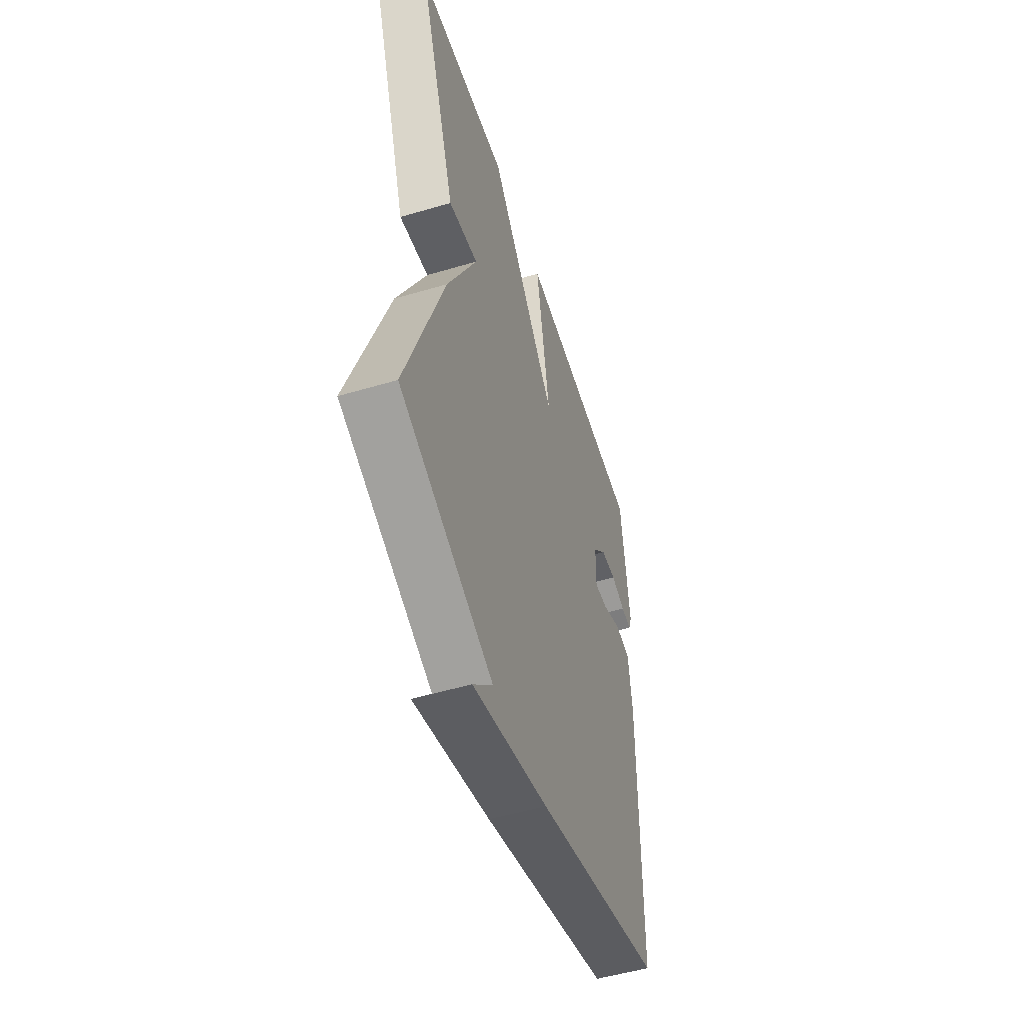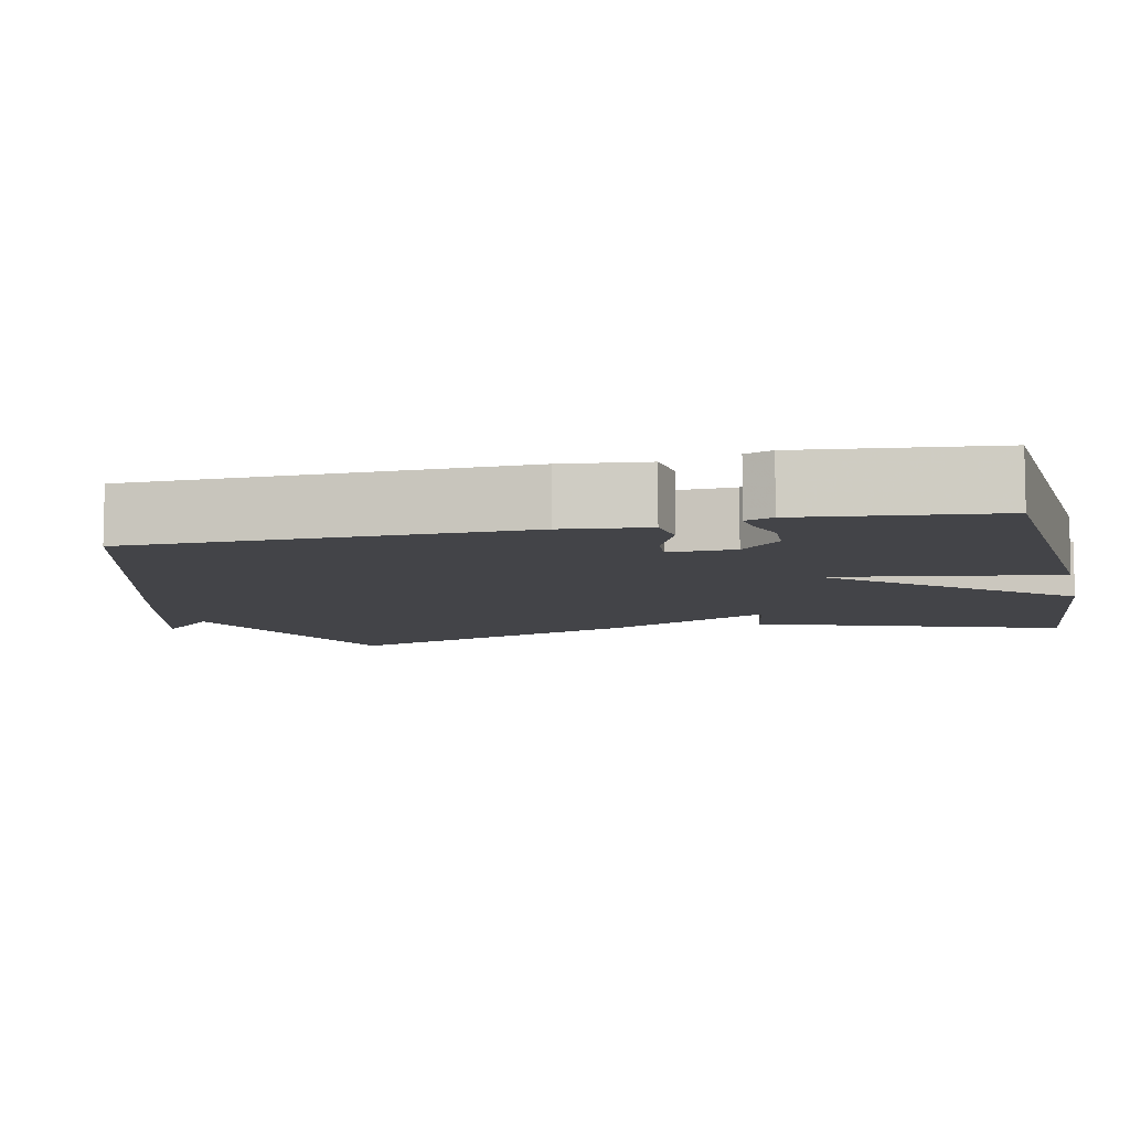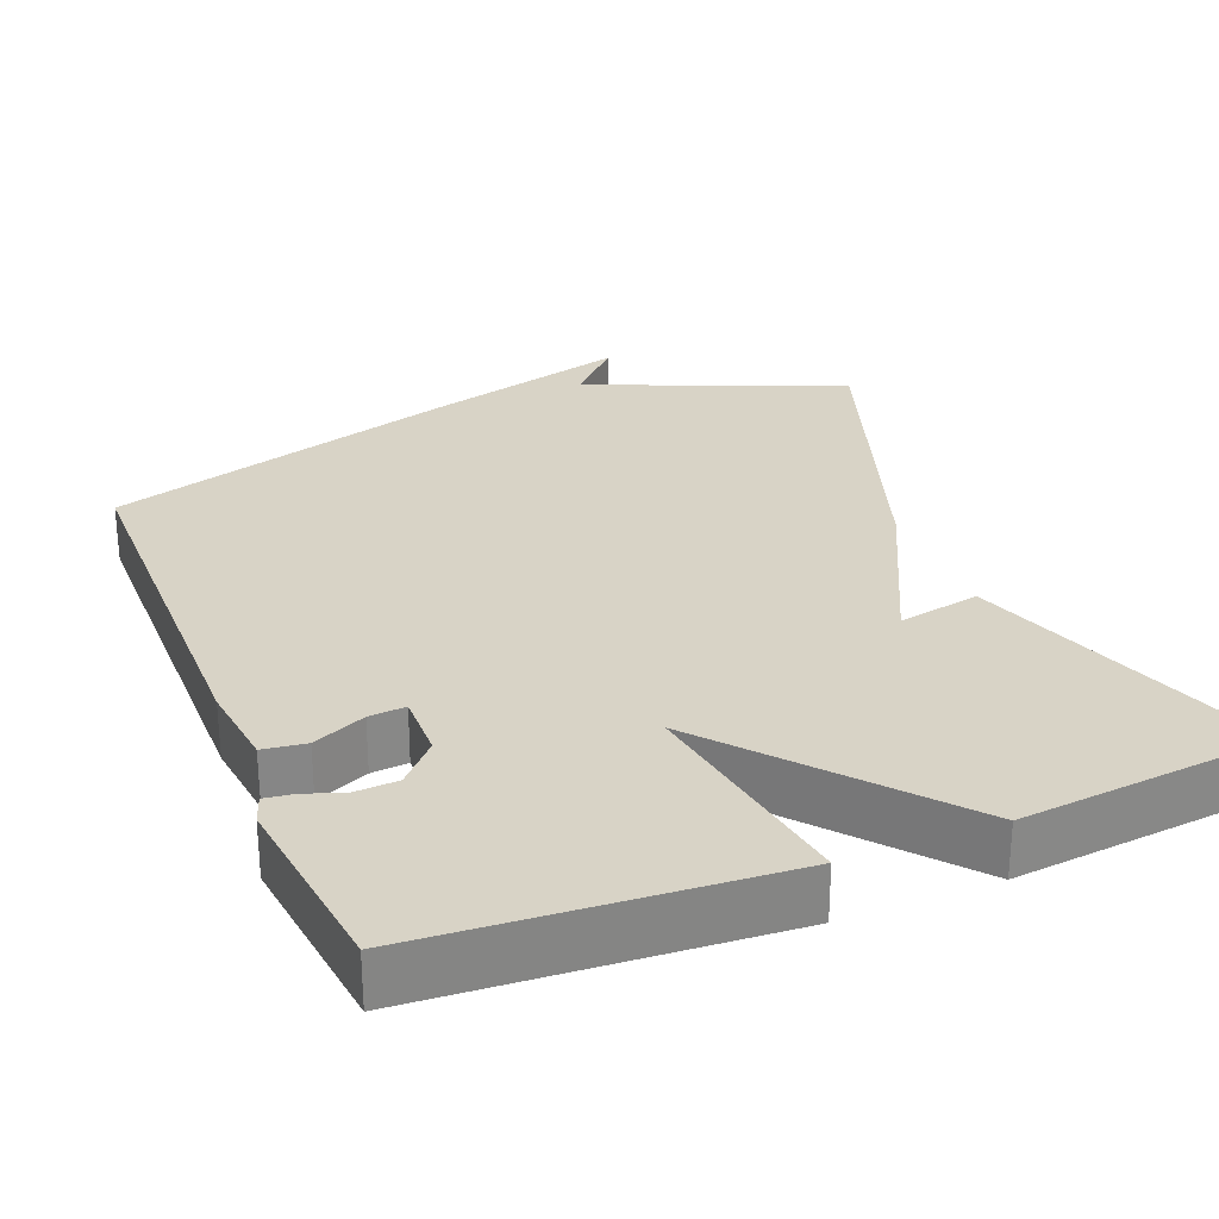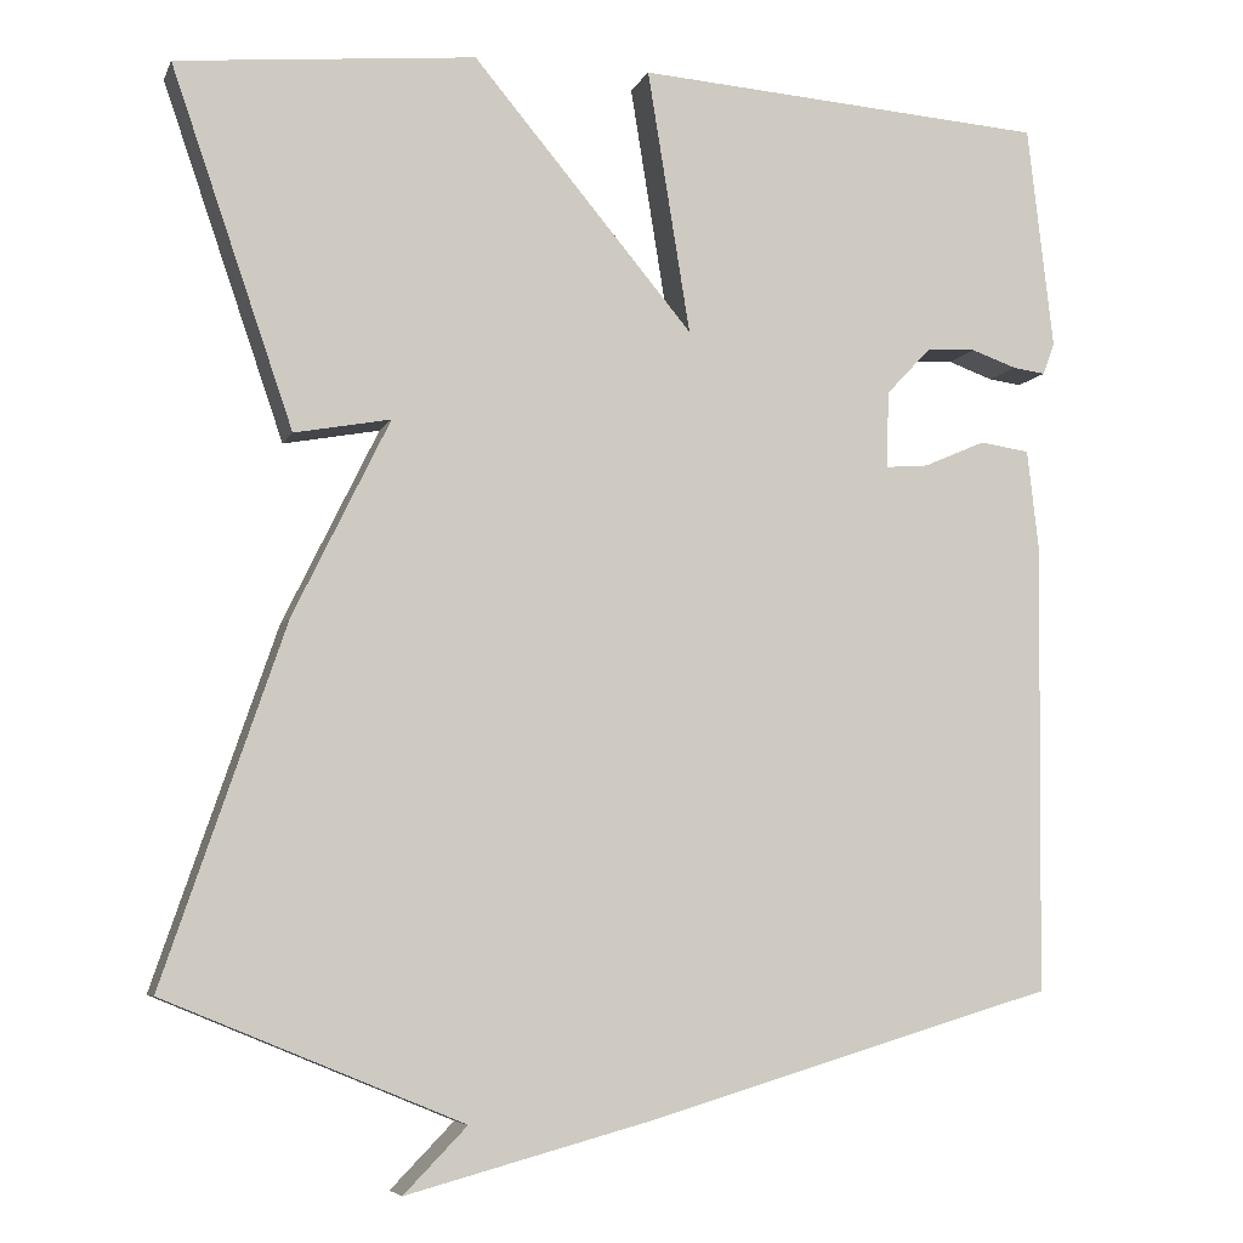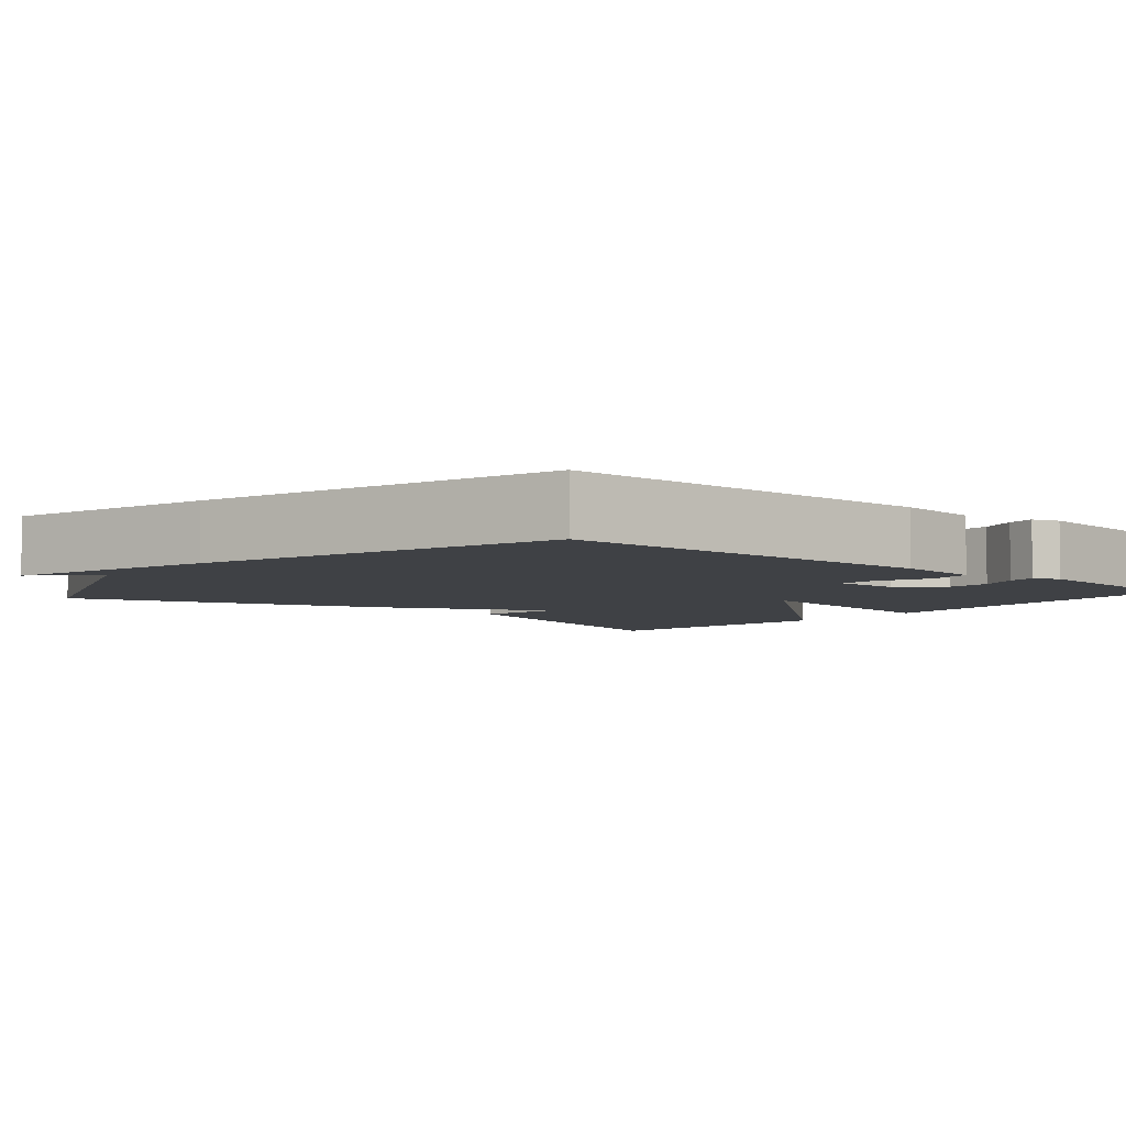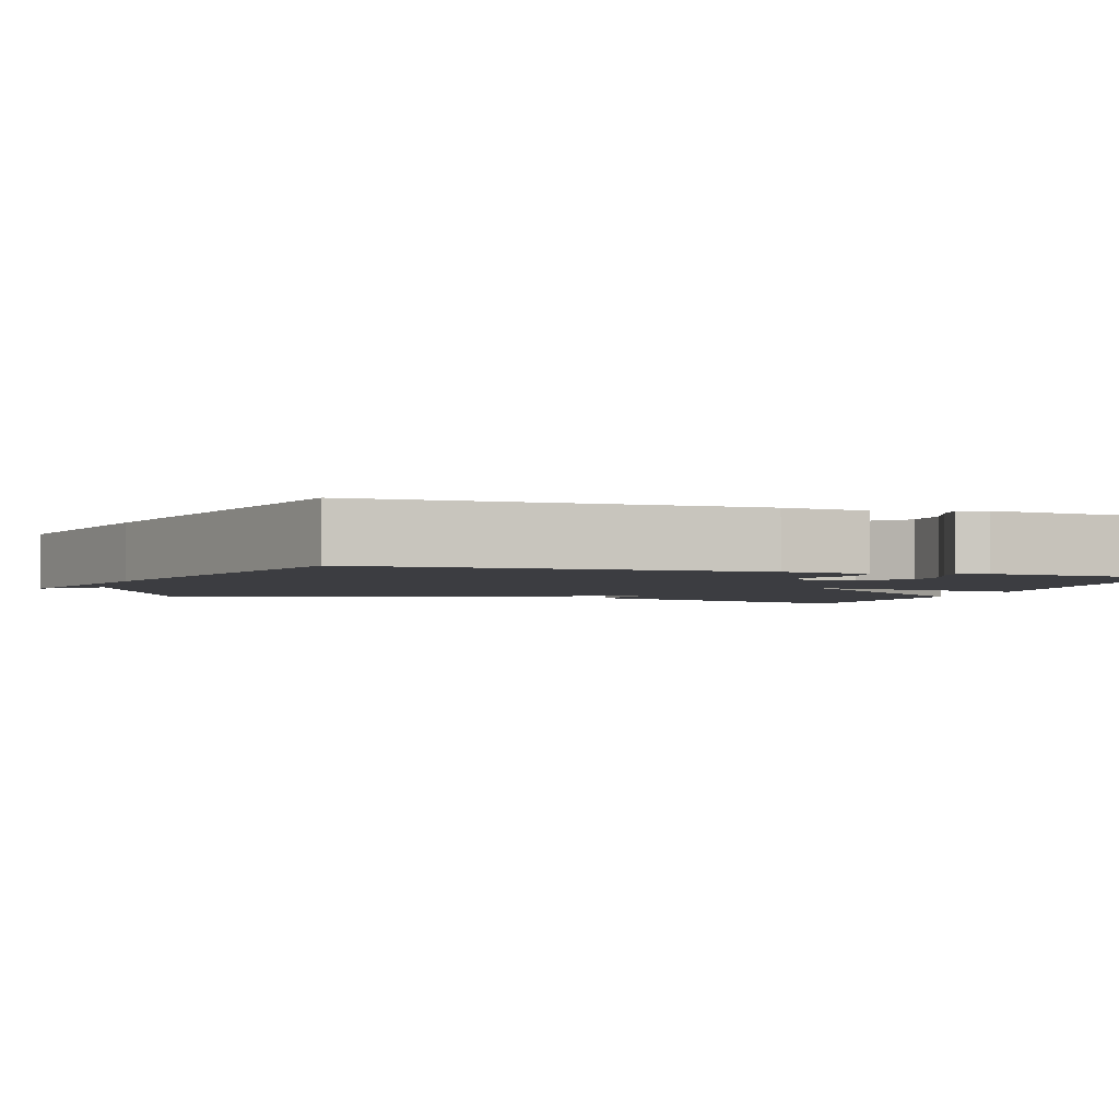
<metadata>
{"format":"obj","ext":"obj","renderer":"f3d","projection":"perspective","resolution":1024,"background":"white","views":[{"elev":-52.1,"azim":107.7,"up":"+Z"},{"elev":-8.3,"azim":-77.2,"up":"+Y"},{"elev":28.1,"azim":-22.1,"up":"+Y"},{"elev":-6.4,"azim":164.2,"up":"+Z"},{"elev":-5.3,"azim":-130.8,"up":"+Y"},{"elev":-2.8,"azim":-107.6,"up":"+Y"}]}
</metadata>
<code>
v -0.5 0.07 0.5
v -0.036 0.07 0.533
v -0.084 0.07 0.237
v 0.164 0.07 0.533
v 0.5 0.07 0.5
v 0.363 0.07 0.1
v 0.255 0.07 0.12
v 0.363 0.07 -0.1
v 0.5 0.07 -0.5
v 0.165 0.07 -0.638
v 0.236 0.07 -0.711
v -0.035 0.07 -0.638
v -0.5 0.07 -0.5
v -0.506 0.07 0.008
v -0.493 0.07 0.12
v -0.437 0.07 0.128
v -0.368 0.07 0.098
v -0.32 0.07 0.094
v -0.322 0.07 0.18
v -0.372 0.07 0.233
v -0.428 0.07 0.236
v -0.479 0.07 0.218
v -0.516 0.07 0.213
v -0.529 0.07 0.249
v -0.5 0 0.5
v -0.036 0 0.533
v -0.084 0 0.237
v 0.164 0 0.533
v 0.5 0 0.5
v 0.363 0 0.1
v 0.255 0 0.12
v 0.363 0 -0.1
v 0.5 0 -0.5
v 0.165 0 -0.638
v 0.236 0 -0.711
v -0.035 0 -0.638
v -0.5 0 -0.5
v -0.506 0 0.008
v -0.493 0 0.12
v -0.437 0 0.128
v -0.368 0 0.098
v -0.32 0 0.094
v -0.322 0 0.18
v -0.372 0 0.233
v -0.428 0 0.236
v -0.479 0 0.218
v -0.516 0 0.213
v -0.529 0 0.249
f 24 1 2
f 23 24 2
f 22 23 2
f 21 22 2
f 20 21 2 3
f 19 20 3
f 18 19 3
f 15 16 17
f 14 15 17
f 13 14 17
f 12 13 17
f 12 17 18
f 10 11 12
f 12 18 3
f 10 12 3
f 9 10 3
f 8 9 3
f 7 8 3
f 5 6 7
f 4 5 7
f 3 4 7
f 26 25 48
f 26 48 47
f 26 47 46
f 26 46 45
f 27 26 45 44
f 27 44 43
f 27 43 42
f 41 40 39
f 41 39 38
f 41 38 37
f 41 37 36
f 42 41 36
f 36 35 34
f 27 42 36
f 27 36 34
f 27 34 33
f 27 33 32
f 27 32 31
f 31 30 29
f 31 29 28
f 31 28 27
f 1 25 26 2
f 2 26 27 3
f 3 27 28 4
f 4 28 29 5
f 5 29 30 6
f 6 30 31 7
f 7 31 32 8
f 8 32 33 9
f 9 33 34 10
f 10 34 35 11
f 11 35 36 12
f 12 36 37 13
f 13 37 38 14
f 14 38 39 15
f 15 39 40 16
f 16 40 41 17
f 17 41 42 18
f 18 42 43 19
f 19 43 44 20
f 20 44 45 21
f 21 45 46 22
f 22 46 47 23
f 23 47 48 24
f 24 48 25 1

</code>
